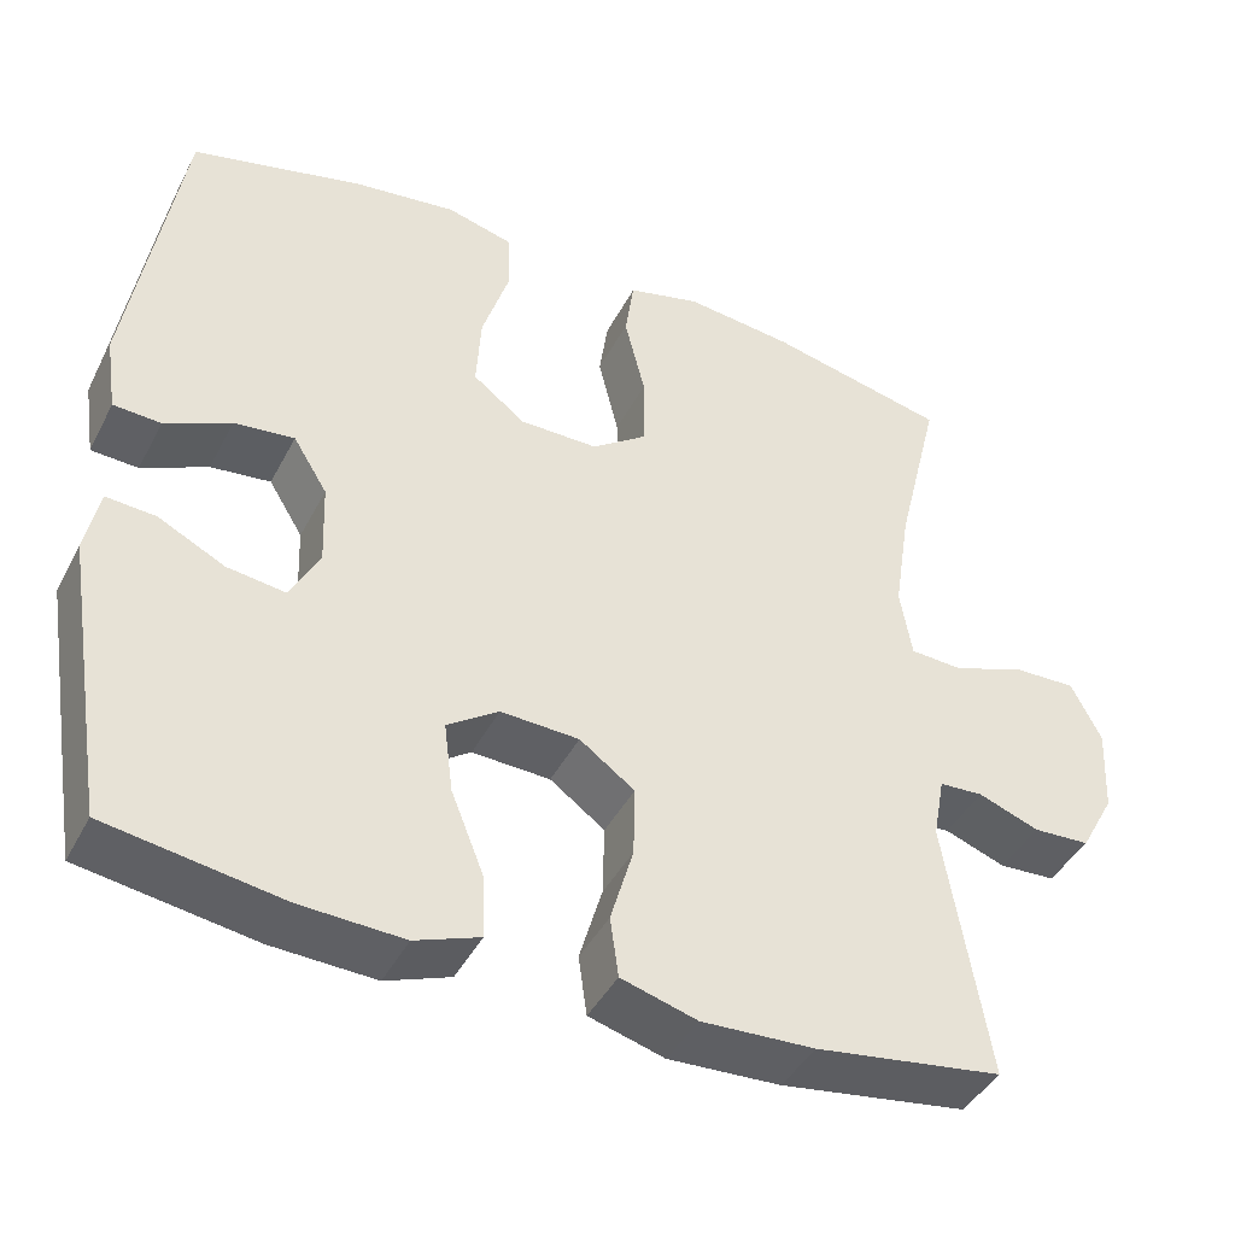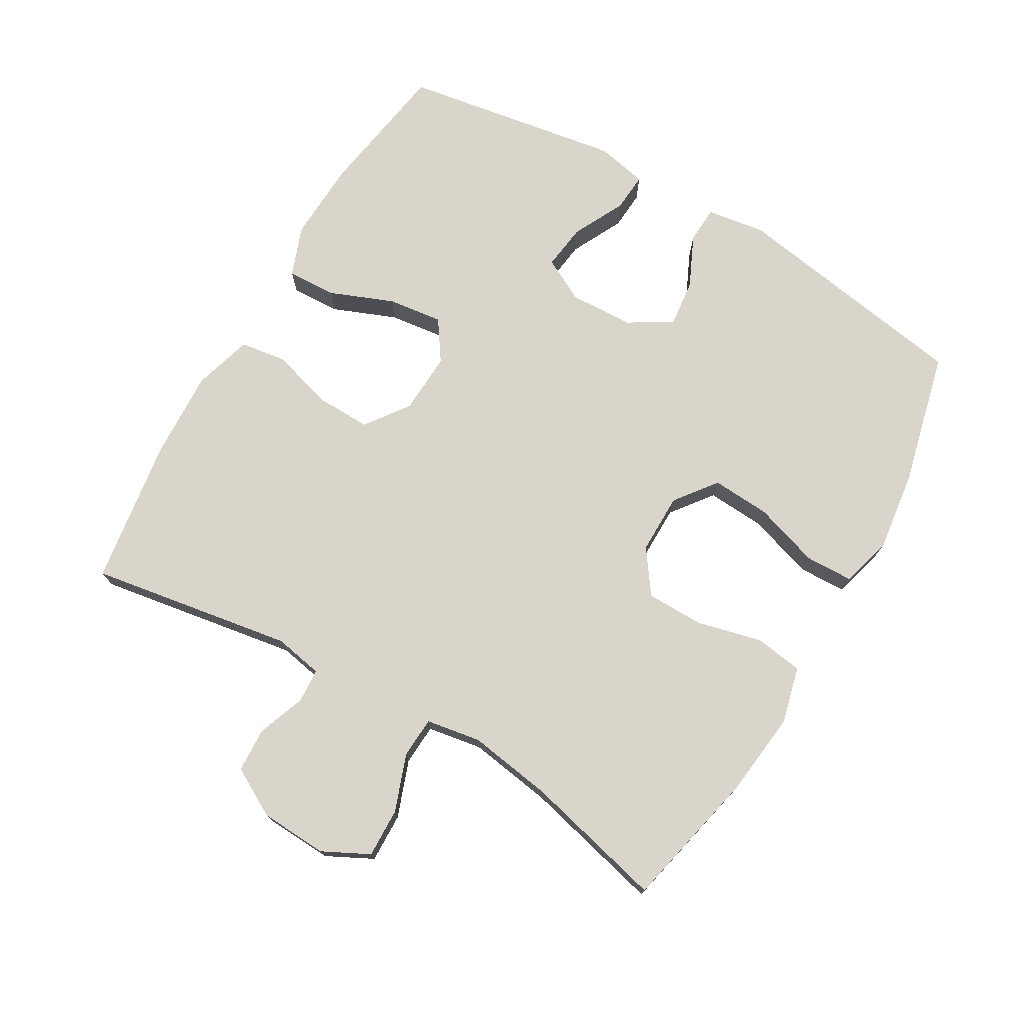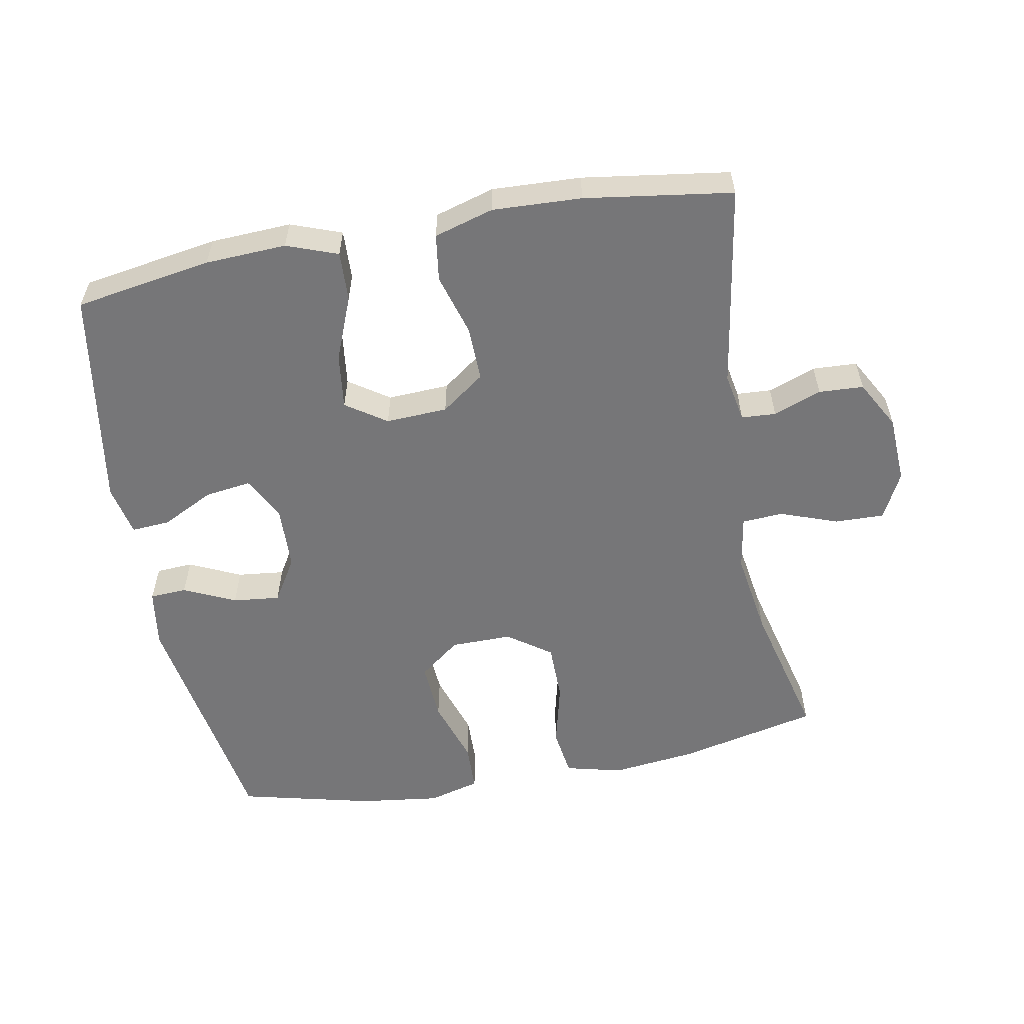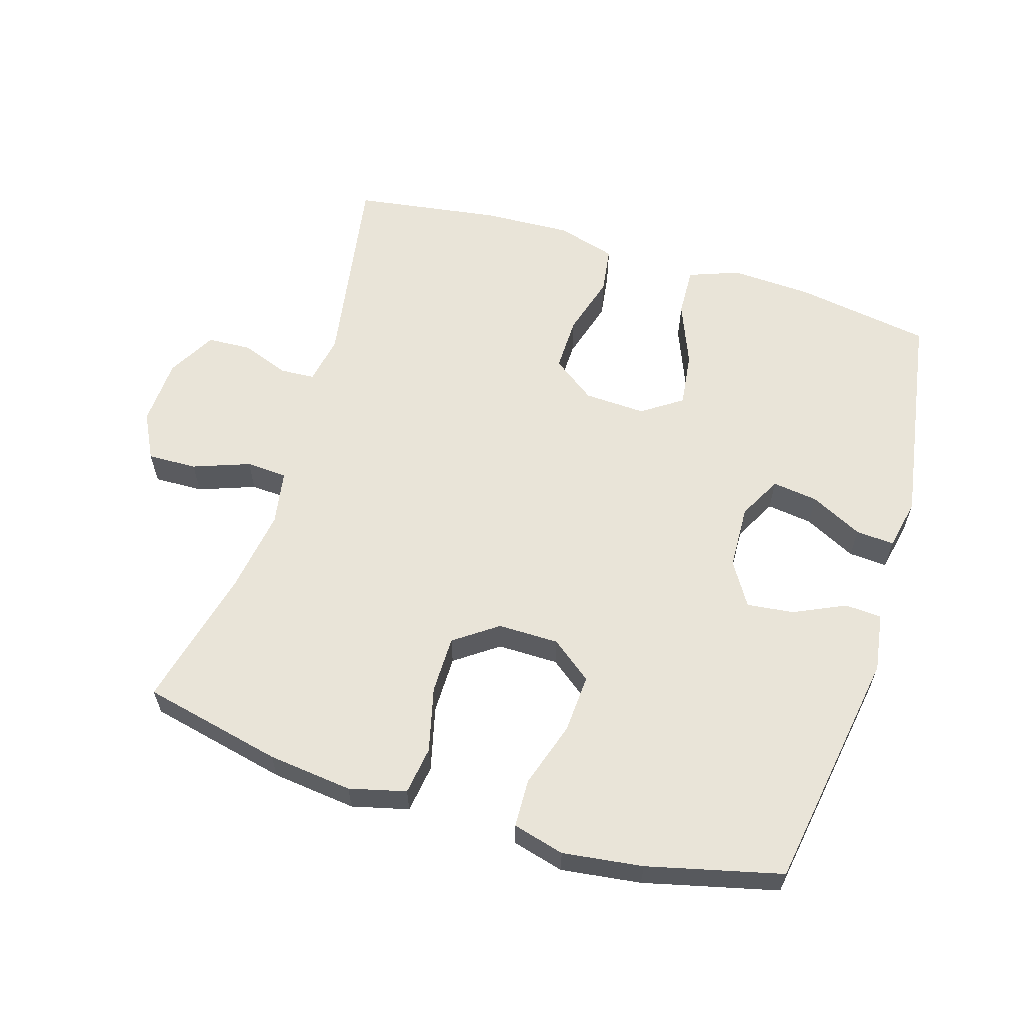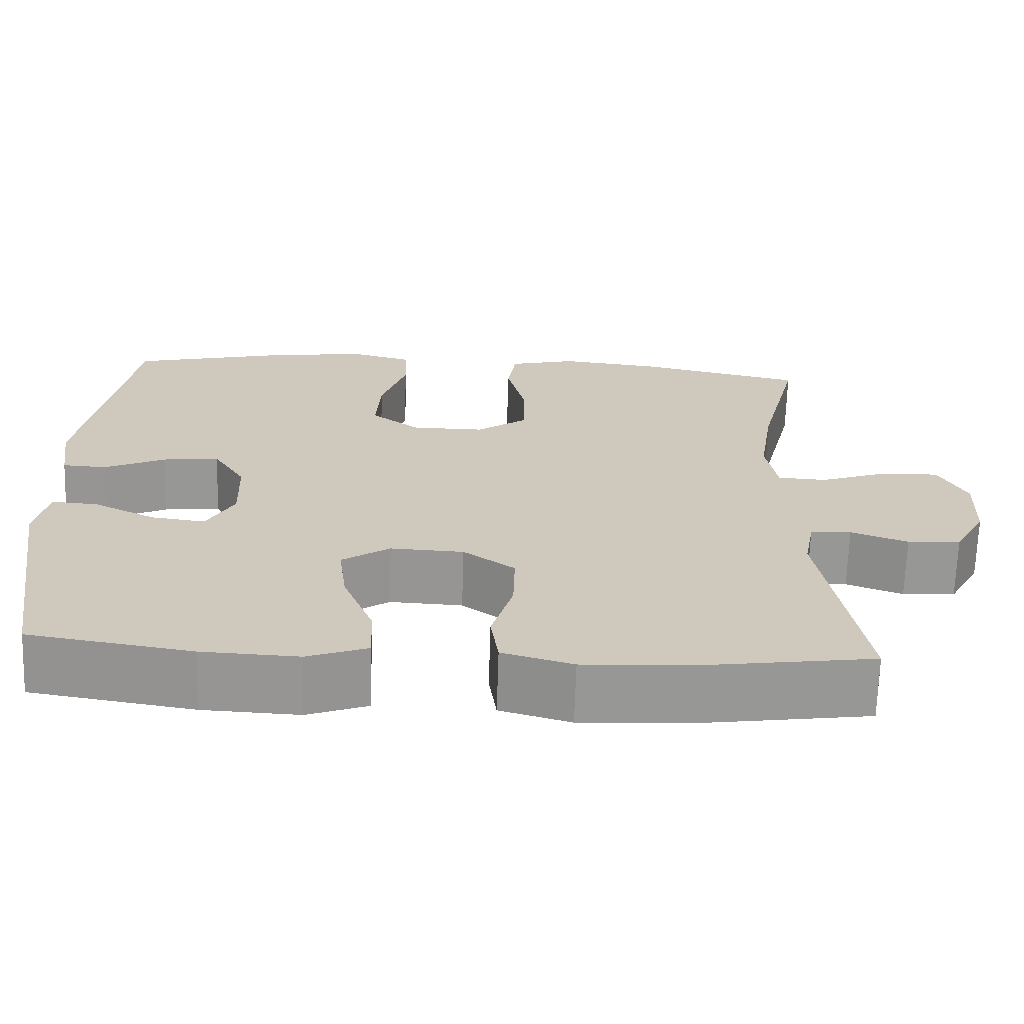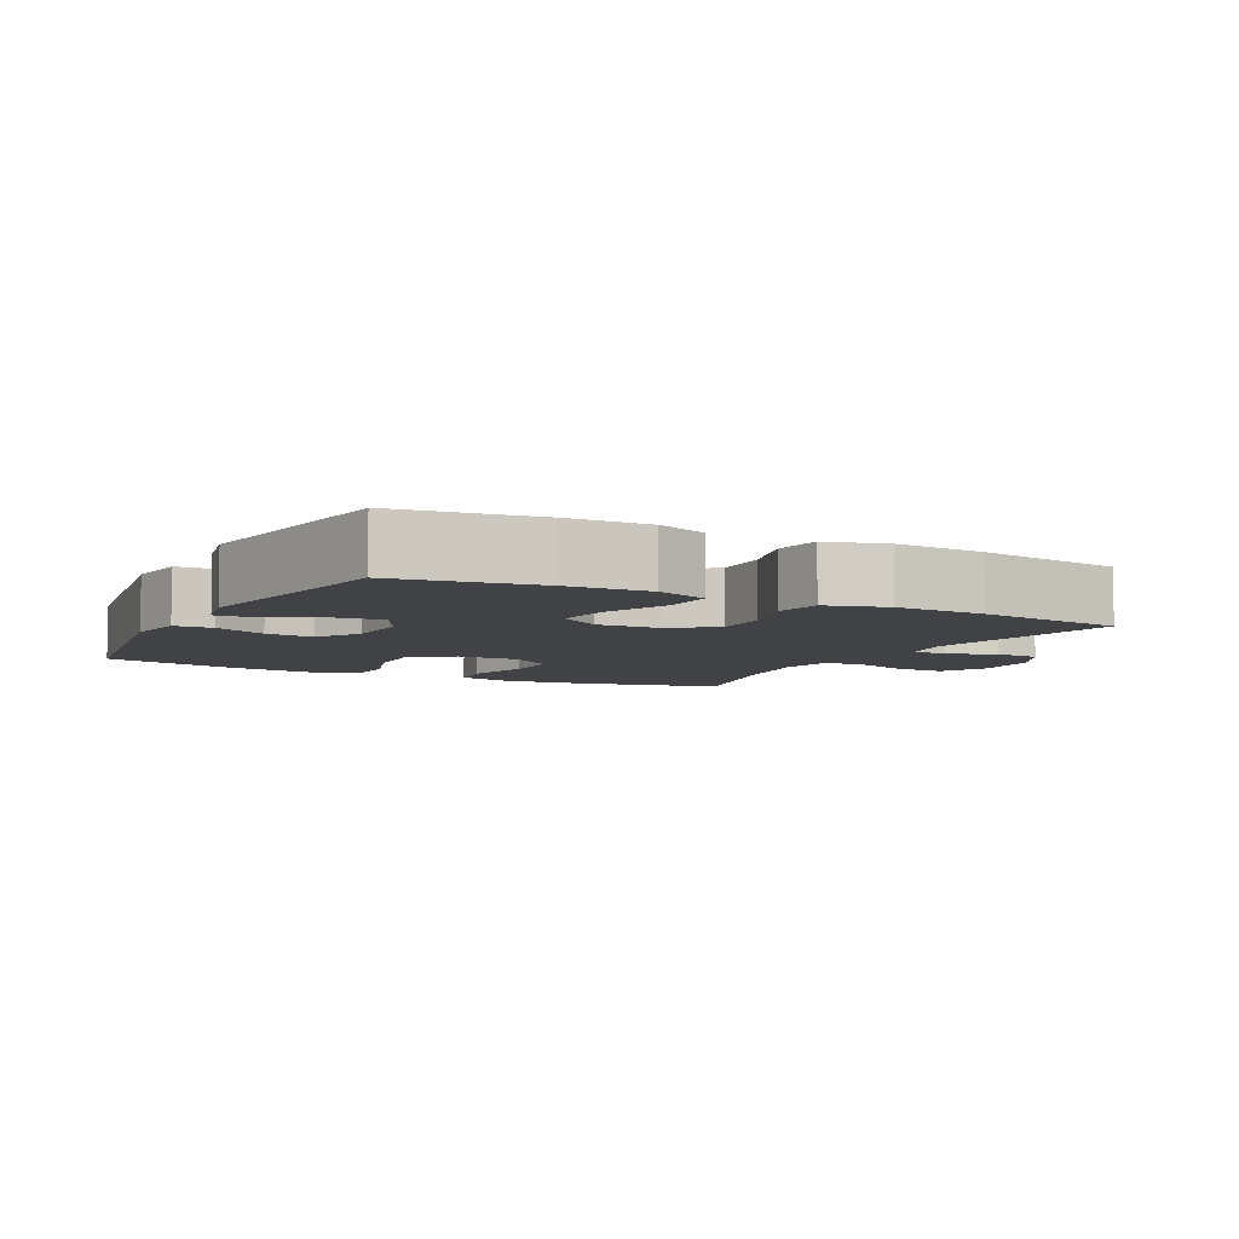
<metadata>
{"format":"obj","ext":"obj","renderer":"f3d","projection":"perspective","resolution":1024,"background":"white","views":[{"elev":-42.5,"azim":154.2,"up":"+Z"},{"elev":74.6,"azim":-59.8,"up":"+Y"},{"elev":-56.9,"azim":-169.4,"up":"+Y"},{"elev":60.6,"azim":17.0,"up":"+Y"},{"elev":-67.9,"azim":178.2,"up":"+Z"},{"elev":-6.5,"azim":152.3,"up":"+Y"}]}
</metadata>
<code>
o path1426_path1426.001
v 0.3096 0.0375 0.5462
v 0.1881 0.0375 0.5621
v 0.1098 0.0375 0.5412
v 0.1076 0.0375 0.4679
v 0.1396 0.0375 0.3685
v 0.1451 0.0375 0.2797
v 0.08279 0.0375 0.232
v -0.009665 0.0375 0.2315
v -0.07505 0.0375 0.2782
v -0.07558 0.0375 0.3658
v -0.05136 0.0375 0.4641
v -0.06193 0.0375 0.5371
v -0.1482 0.0375 0.5586
v -0.2762 0.0375 0.544
v -0.4884 0.0375 0.4965
v -0.4358 0.0375 0.283
v -0.4162 0.0375 0.1554
v -0.4302 0.0375 0.07259
v -0.4927 0.0375 0.06904
v -0.5788 0.0375 0.1004
v -0.6537 0.0375 0.1025
v -0.6894 0.0375 0.03229
v -0.6843 0.0375 -0.07007
v -0.6437 0.0375 -0.1434
v -0.5761 0.0375 -0.1469
v -0.5036 0.0375 -0.1201
v -0.4515 0.0375 -0.1231
v -0.4377 0.0375 -0.1975
v -0.4884 0.0375 -0.5054
v -0.2656 0.0375 -0.5381
v -0.1313 0.0375 -0.5443
v -0.04131 0.0375 -0.5182
v -0.03134 0.0375 -0.4475
v -0.05854 0.0375 -0.3546
v -0.06043 0.0375 -0.2711
v 0.005034 0.0375 -0.2235
v 0.09827 0.0375 -0.2192
v 0.1593 0.0375 -0.2606
v 0.1488 0.0375 -0.344
v 0.11 0.0375 -0.4407
v 0.1068 0.0375 -0.5159
v 0.1836 0.0375 -0.5442
v 0.3061 0.0375 -0.5386
v 0.5133 0.0375 -0.5054
v 0.5677 0.0375 -0.1718
v 0.5515 0.0375 -0.09464
v 0.493 0.0375 -0.09876
v 0.414 0.0375 -0.1384
v 0.3447 0.0375 -0.1476
v 0.31 0.0375 -0.08224
v 0.3137 0.0375 0.01536
v 0.3544 0.0375 0.08119
v 0.4258 0.0375 0.07318
v 0.5038 0.0375 0.03694
v 0.5597 0.0375 0.04004
v 0.5732 0.0375 0.129
v 0.5133 0.0375 0.4965
v 0.3096 -0.0375 0.5462
v 0.1881 -0.0375 0.5621
v 0.1098 -0.0375 0.5412
v 0.1076 -0.0375 0.4679
v 0.1396 -0.0375 0.3685
v 0.1451 -0.0375 0.2797
v 0.08279 -0.0375 0.232
v -0.009665 -0.0375 0.2315
v -0.07505 -0.0375 0.2782
v -0.07558 -0.0375 0.3658
v -0.05136 -0.0375 0.4641
v -0.06193 -0.0375 0.5371
v -0.1482 -0.0375 0.5586
v -0.2762 -0.0375 0.544
v -0.4884 -0.0375 0.4965
v -0.4358 -0.0375 0.283
v -0.4162 -0.0375 0.1554
v -0.4302 -0.0375 0.07259
v -0.4927 -0.0375 0.06904
v -0.5788 -0.0375 0.1004
v -0.6537 -0.0375 0.1025
v -0.6894 -0.0375 0.03229
v -0.6843 -0.0375 -0.07007
v -0.6437 -0.0375 -0.1434
v -0.5761 -0.0375 -0.1469
v -0.5036 -0.0375 -0.1201
v -0.4515 -0.0375 -0.1231
v -0.4377 -0.0375 -0.1975
v -0.4884 -0.0375 -0.5054
v -0.2656 -0.0375 -0.5381
v -0.1313 -0.0375 -0.5443
v -0.04131 -0.0375 -0.5182
v -0.03134 -0.0375 -0.4475
v -0.05854 -0.0375 -0.3546
v -0.06043 -0.0375 -0.2711
v 0.005034 -0.0375 -0.2235
v 0.09827 -0.0375 -0.2192
v 0.1593 -0.0375 -0.2606
v 0.1488 -0.0375 -0.344
v 0.11 -0.0375 -0.4407
v 0.1068 -0.0375 -0.5159
v 0.1836 -0.0375 -0.5442
v 0.3061 -0.0375 -0.5386
v 0.5133 -0.0375 -0.5054
v 0.5677 -0.0375 -0.1718
v 0.5515 -0.0375 -0.09464
v 0.493 -0.0375 -0.09876
v 0.414 -0.0375 -0.1384
v 0.3447 -0.0375 -0.1476
v 0.31 -0.0375 -0.08224
v 0.3137 -0.0375 0.01536
v 0.3544 -0.0375 0.08119
v 0.4258 -0.0375 0.07318
v 0.5038 -0.0375 0.03694
v 0.5597 -0.0375 0.04004
v 0.5732 -0.0375 0.129
v 0.5133 -0.0375 0.4965
v 0.5597 0.0375 0.04004
v 0.5597 0.0375 0.04004
v 0.5732 0.0375 0.129
v 0.5677 0.0375 -0.1718
v 0.5515 0.0375 -0.09464
v 0.5515 0.0375 -0.09464
v 0.5038 0.0375 0.03694
v 0.493 0.0375 -0.09876
v 0.5133 0.0375 -0.5054
v 0.5133 0.0375 -0.5054
v 0.5133 0.0375 0.4965
v 0.5133 0.0375 0.4965
v 0.4258 0.0375 0.07318
v 0.414 0.0375 -0.1384
v 0.3544 0.0375 0.08119
v 0.3544 0.0375 0.08119
v 0.3096 0.0375 0.5462
v 0.3061 0.0375 -0.5386
v 0.3447 0.0375 -0.1476
v 0.3447 0.0375 -0.1476
v 0.3137 0.0375 0.01536
v 0.31 0.0375 -0.08224
v 0.1881 0.0375 0.5621
v 0.1836 0.0375 -0.5442
v 0.1396 0.0375 0.3685
v 0.1451 0.0375 0.2797
v 0.1098 0.0375 0.5412
v 0.1098 0.0375 0.5412
v 0.1068 0.0375 -0.5159
v 0.1068 0.0375 -0.5159
v 0.1593 0.0375 -0.2606
v 0.1593 0.0375 -0.2606
v 0.1488 0.0375 -0.344
v 0.09827 0.0375 -0.2192
v 0.11 0.0375 -0.4407
v 0.08279 0.0375 0.232
v 0.1076 0.0375 0.4679
v 0.005034 0.0375 -0.2235
v -0.009665 0.0375 0.2315
v -0.06043 0.0375 -0.2711
v -0.07505 0.0375 0.2782
v -0.04131 0.0375 -0.5182
v -0.04131 0.0375 -0.5182
v -0.03134 0.0375 -0.4475
v -0.05854 0.0375 -0.3546
v -0.1313 0.0375 -0.5443
v -0.07558 0.0375 0.3658
v -0.05136 0.0375 0.4641
v -0.06193 0.0375 0.5371
v -0.06193 0.0375 0.5371
v -0.1482 0.0375 0.5586
v -0.2656 0.0375 -0.5381
v -0.2762 0.0375 0.544
v -0.4884 0.0375 -0.5054
v -0.4884 0.0375 -0.5054
v -0.4162 0.0375 0.1554
v -0.4302 0.0375 0.07259
v -0.4302 0.0375 0.07259
v -0.4358 0.0375 0.283
v -0.4515 0.0375 -0.1231
v -0.4515 0.0375 -0.1231
v -0.4377 0.0375 -0.1975
v -0.4927 0.0375 0.06904
v -0.5036 0.0375 -0.1201
v -0.4884 0.0375 0.4965
v -0.4884 0.0375 0.4965
v -0.5788 0.0375 0.1004
v -0.5761 0.0375 -0.1469
v -0.6437 0.0375 -0.1434
v -0.6537 0.0375 0.1025
v -0.6537 0.0375 0.1025
v -0.6843 0.0375 -0.07007
v -0.6894 0.0375 0.03229
v 0.5597 -0.0375 0.04004
v 0.5597 -0.0375 0.04004
v 0.5732 -0.0375 0.129
v 0.5677 -0.0375 -0.1718
v 0.5515 -0.0375 -0.09464
v 0.5515 -0.0375 -0.09464
v 0.5038 -0.0375 0.03694
v 0.493 -0.0375 -0.09876
v 0.5133 -0.0375 -0.5054
v 0.5133 -0.0375 -0.5054
v 0.5133 -0.0375 0.4965
v 0.5133 -0.0375 0.4965
v 0.4258 -0.0375 0.07318
v 0.414 -0.0375 -0.1384
v 0.3544 -0.0375 0.08119
v 0.3544 -0.0375 0.08119
v 0.3096 -0.0375 0.5462
v 0.3061 -0.0375 -0.5386
v 0.3447 -0.0375 -0.1476
v 0.3447 -0.0375 -0.1476
v 0.3137 -0.0375 0.01536
v 0.31 -0.0375 -0.08224
v 0.1881 -0.0375 0.5621
v 0.1836 -0.0375 -0.5442
v 0.1396 -0.0375 0.3685
v 0.1451 -0.0375 0.2797
v 0.1098 -0.0375 0.5412
v 0.1098 -0.0375 0.5412
v 0.1068 -0.0375 -0.5159
v 0.1068 -0.0375 -0.5159
v 0.1593 -0.0375 -0.2606
v 0.1593 -0.0375 -0.2606
v 0.1488 -0.0375 -0.344
v 0.09827 -0.0375 -0.2192
v 0.11 -0.0375 -0.4407
v 0.08279 -0.0375 0.232
v 0.1076 -0.0375 0.4679
v 0.005034 -0.0375 -0.2235
v -0.009665 -0.0375 0.2315
v -0.06043 -0.0375 -0.2711
v -0.07505 -0.0375 0.2782
v -0.04131 -0.0375 -0.5182
v -0.04131 -0.0375 -0.5182
v -0.03134 -0.0375 -0.4475
v -0.05854 -0.0375 -0.3546
v -0.1313 -0.0375 -0.5443
v -0.07558 -0.0375 0.3658
v -0.05136 -0.0375 0.4641
v -0.06193 -0.0375 0.5371
v -0.06193 -0.0375 0.5371
v -0.1482 -0.0375 0.5586
v -0.2656 -0.0375 -0.5381
v -0.2762 -0.0375 0.544
v -0.4884 -0.0375 -0.5054
v -0.4884 -0.0375 -0.5054
v -0.4162 -0.0375 0.1554
v -0.4302 -0.0375 0.07259
v -0.4302 -0.0375 0.07259
v -0.4358 -0.0375 0.283
v -0.4515 -0.0375 -0.1231
v -0.4515 -0.0375 -0.1231
v -0.4377 -0.0375 -0.1975
v -0.4927 -0.0375 0.06904
v -0.5036 -0.0375 -0.1201
v -0.4884 -0.0375 0.4965
v -0.4884 -0.0375 0.4965
v -0.5788 -0.0375 0.1004
v -0.5761 -0.0375 -0.1469
v -0.6437 -0.0375 -0.1434
v -0.6537 -0.0375 0.1025
v -0.6537 -0.0375 0.1025
v -0.6843 -0.0375 -0.07007
v -0.6894 -0.0375 0.03229
f 257 260 254
f 250 247 244
f 205 220 211
f 221 208 223
f 233 232 239
f 234 235 238
f 201 191 195
f 249 227 247
f 212 210 224
f 260 259 254
f 247 227 244
f 243 228 246
f 227 225 244
f 191 201 196
f 251 250 259
f 221 209 208
f 205 206 220
f 239 249 241
f 198 213 202
f 216 211 222
f 221 223 225
f 208 202 223
f 251 259 255
f 232 233 231
f 196 206 205
f 256 255 259
f 254 259 250
f 240 234 238
f 218 206 209
f 198 200 190
f 192 195 191
f 239 232 249
f 198 202 200
f 246 234 240
f 238 235 236
f 212 213 204
f 190 194 188
f 244 225 226
f 204 213 198
f 246 228 234
f 222 211 220
f 246 240 252
f 225 223 226
f 224 210 214
f 223 202 213
f 200 194 190
f 220 206 218
f 251 247 250
f 206 196 201
f 210 212 204
f 229 231 233
f 218 209 221
f 244 226 228
f 244 228 243
f 249 232 227
f 116 56 113 189
f 45 120 193 102
f 54 55 112 111
f 46 47 104 103
f 124 45 102 197
f 56 126 199 113
f 53 54 111 110
f 47 48 105 104
f 130 53 110 203
f 57 1 58 114
f 43 44 101 100
f 48 134 207 105
f 51 52 109 108
f 49 50 107 106
f 50 51 108 107
f 1 2 59 58
f 42 43 100 99
f 5 6 63 62
f 2 142 215 59
f 144 42 99 217
f 146 39 96 219
f 37 38 95 94
f 40 41 98 97
f 39 40 97 96
f 6 7 64 63
f 4 5 62 61
f 3 4 61 60
f 36 37 94 93
f 7 8 65 64
f 35 36 93 92
f 8 9 66 65
f 157 33 90 230
f 33 34 91 90
f 31 32 89 88
f 10 11 68 67
f 11 164 237 68
f 34 35 92 91
f 12 13 70 69
f 9 10 67 66
f 30 31 88 87
f 13 14 71 70
f 169 30 87 242
f 17 172 245 74
f 16 17 74 73
f 175 28 85 248
f 18 19 76 75
f 26 27 84 83
f 180 16 73 253
f 14 15 72 71
f 28 29 86 85
f 19 20 77 76
f 25 26 83 82
f 24 25 82 81
f 20 185 258 77
f 23 24 81 80
f 22 23 80 79
f 21 22 79 78
f 184 181 187
f 177 171 174
f 132 138 147
f 148 150 135
f 160 166 159
f 161 165 162
f 128 122 118
f 176 174 154
f 139 151 137
f 187 181 186
f 174 171 154
f 170 173 155
f 154 171 152
f 118 123 128
f 178 186 177
f 148 135 136
f 132 147 133
f 166 168 176
f 125 129 140
f 143 149 138
f 148 152 150
f 135 150 129
f 178 182 186
f 159 158 160
f 123 132 133
f 183 186 182
f 181 177 186
f 167 165 161
f 145 136 133
f 125 117 127
f 119 118 122
f 166 176 159
f 125 127 129
f 173 167 161
f 165 163 162
f 139 131 140
f 117 115 121
f 171 153 152
f 131 125 140
f 173 161 155
f 149 147 138
f 173 179 167
f 152 153 150
f 151 141 137
f 150 140 129
f 127 117 121
f 147 145 133
f 178 177 174
f 133 128 123
f 137 131 139
f 156 160 158
f 145 148 136
f 171 155 153
f 171 170 155
f 176 154 159

</code>
